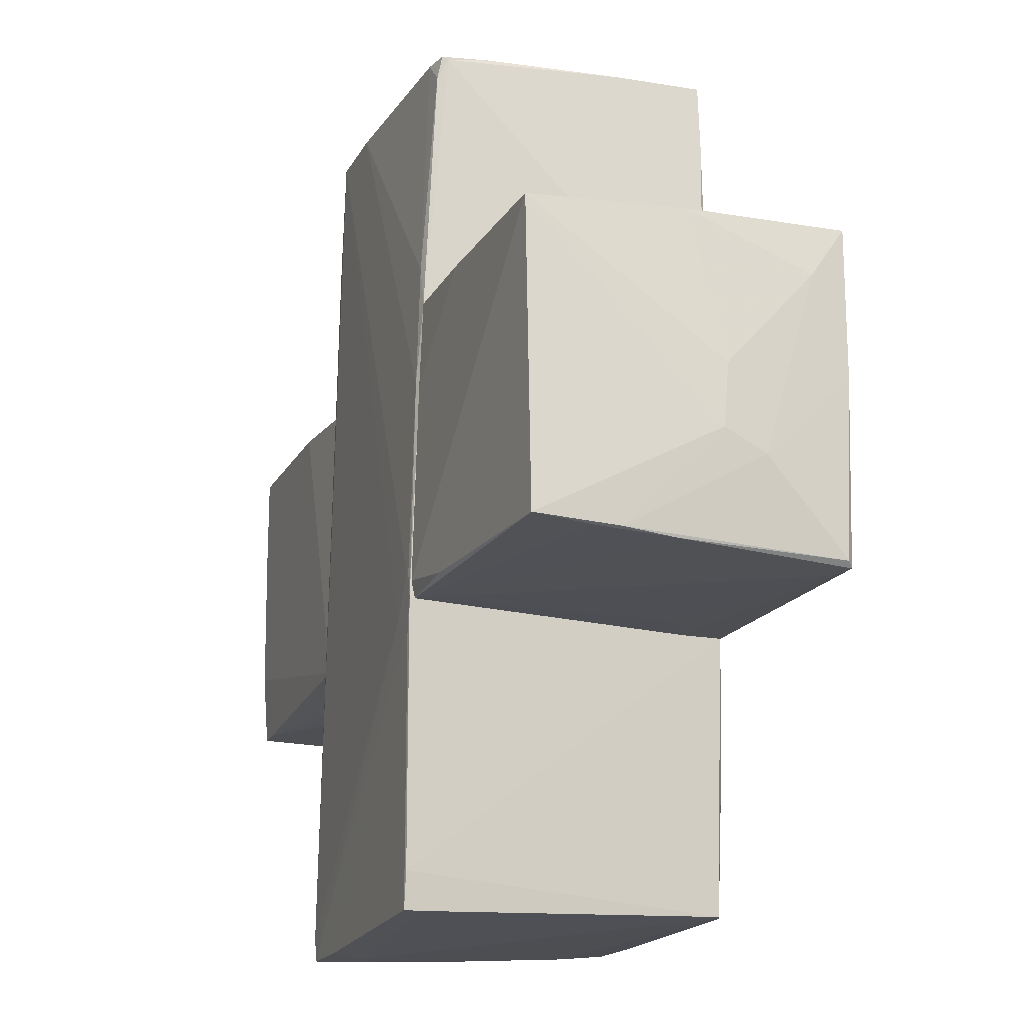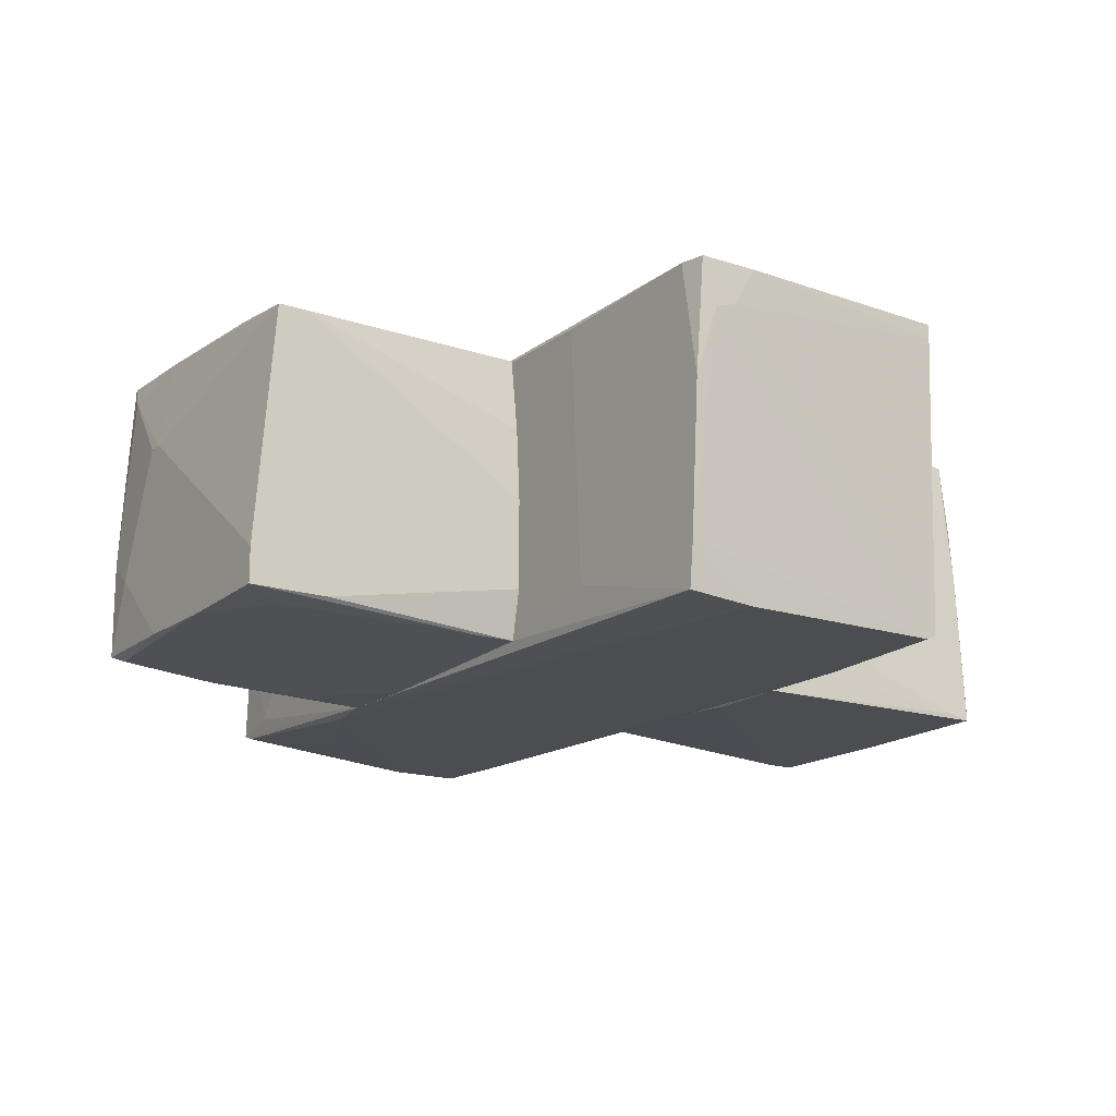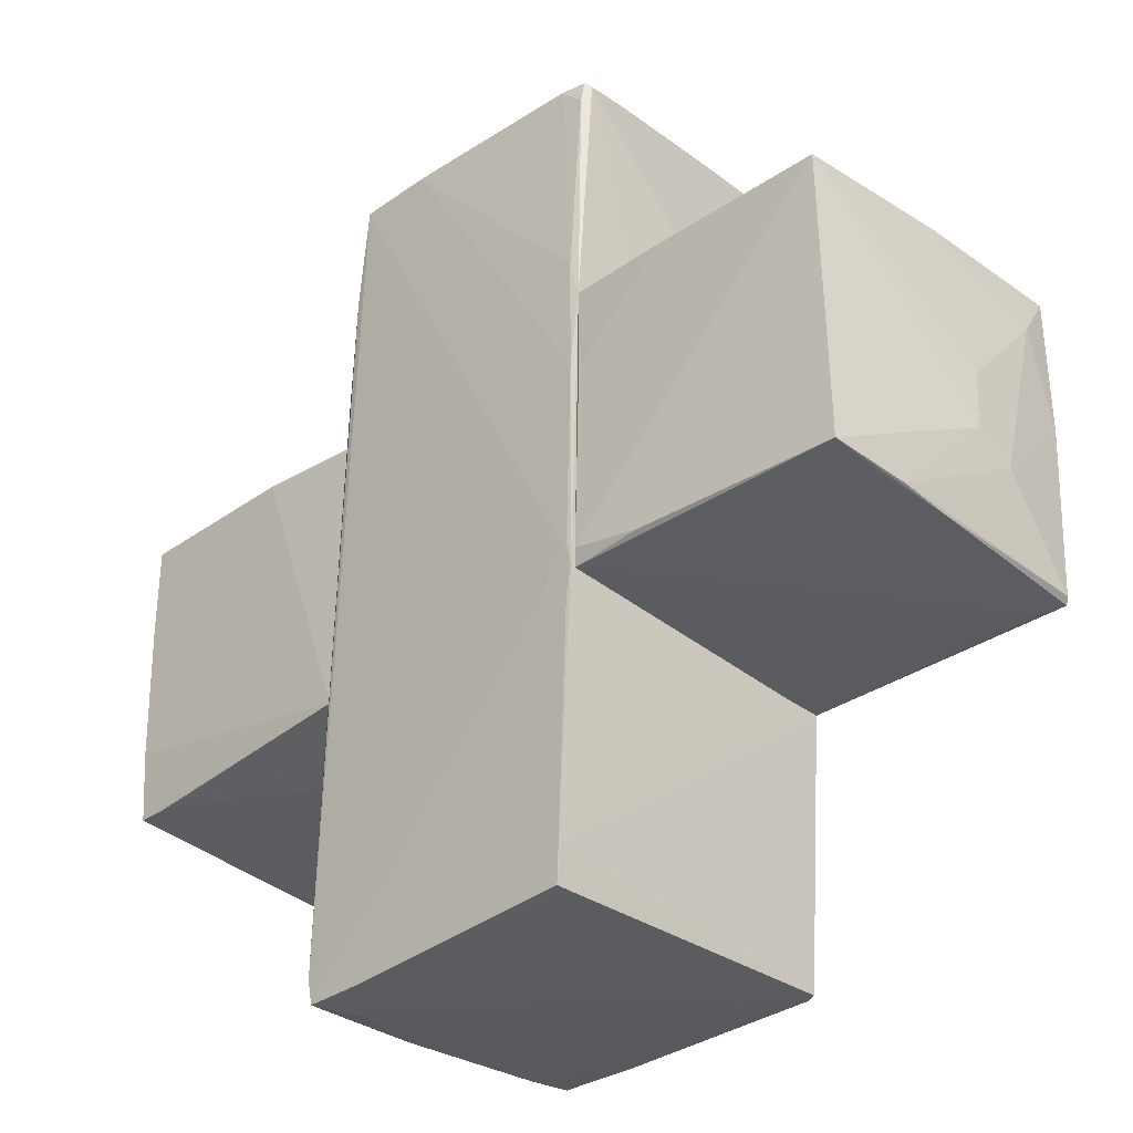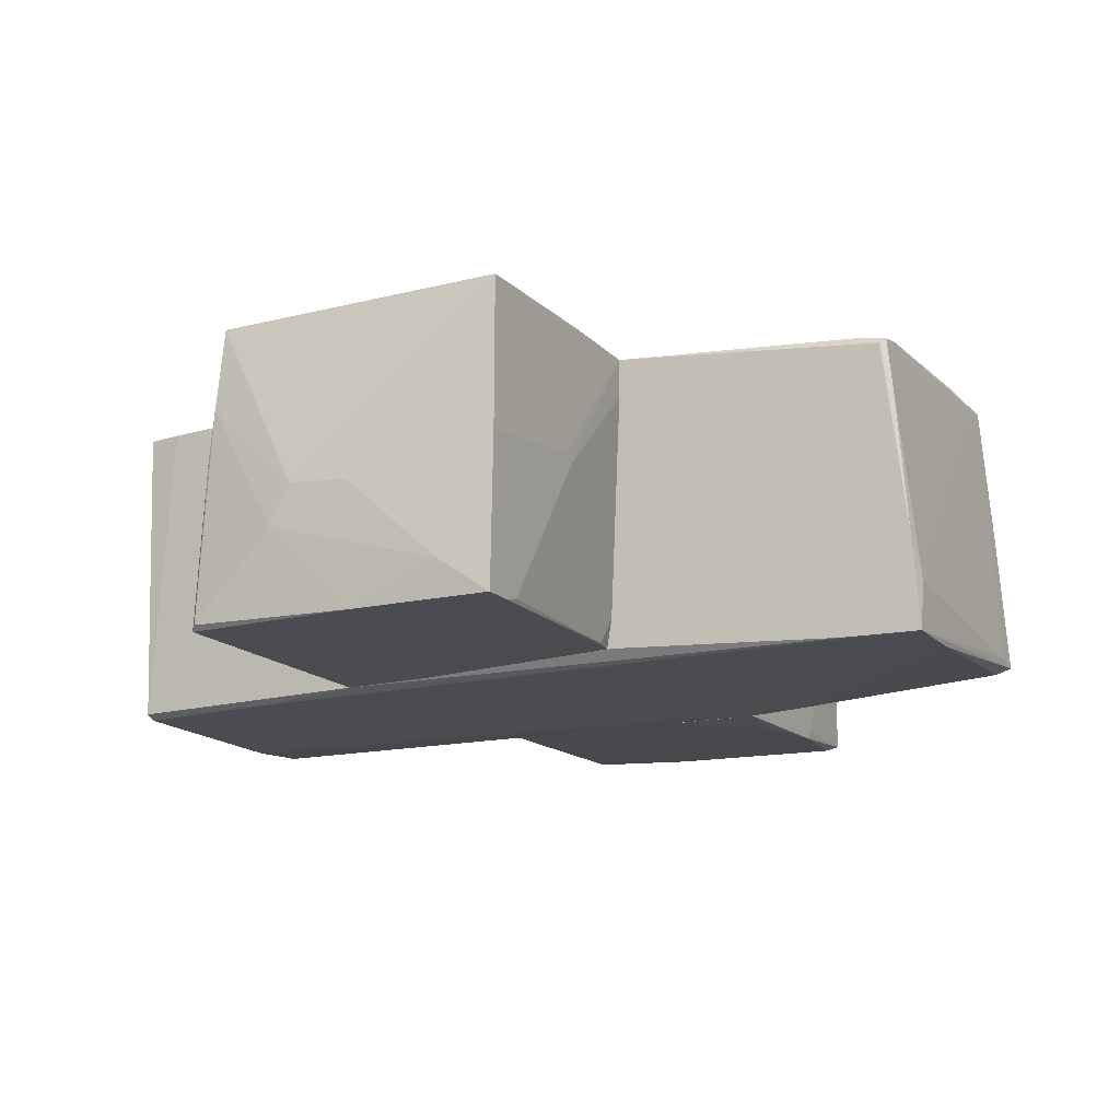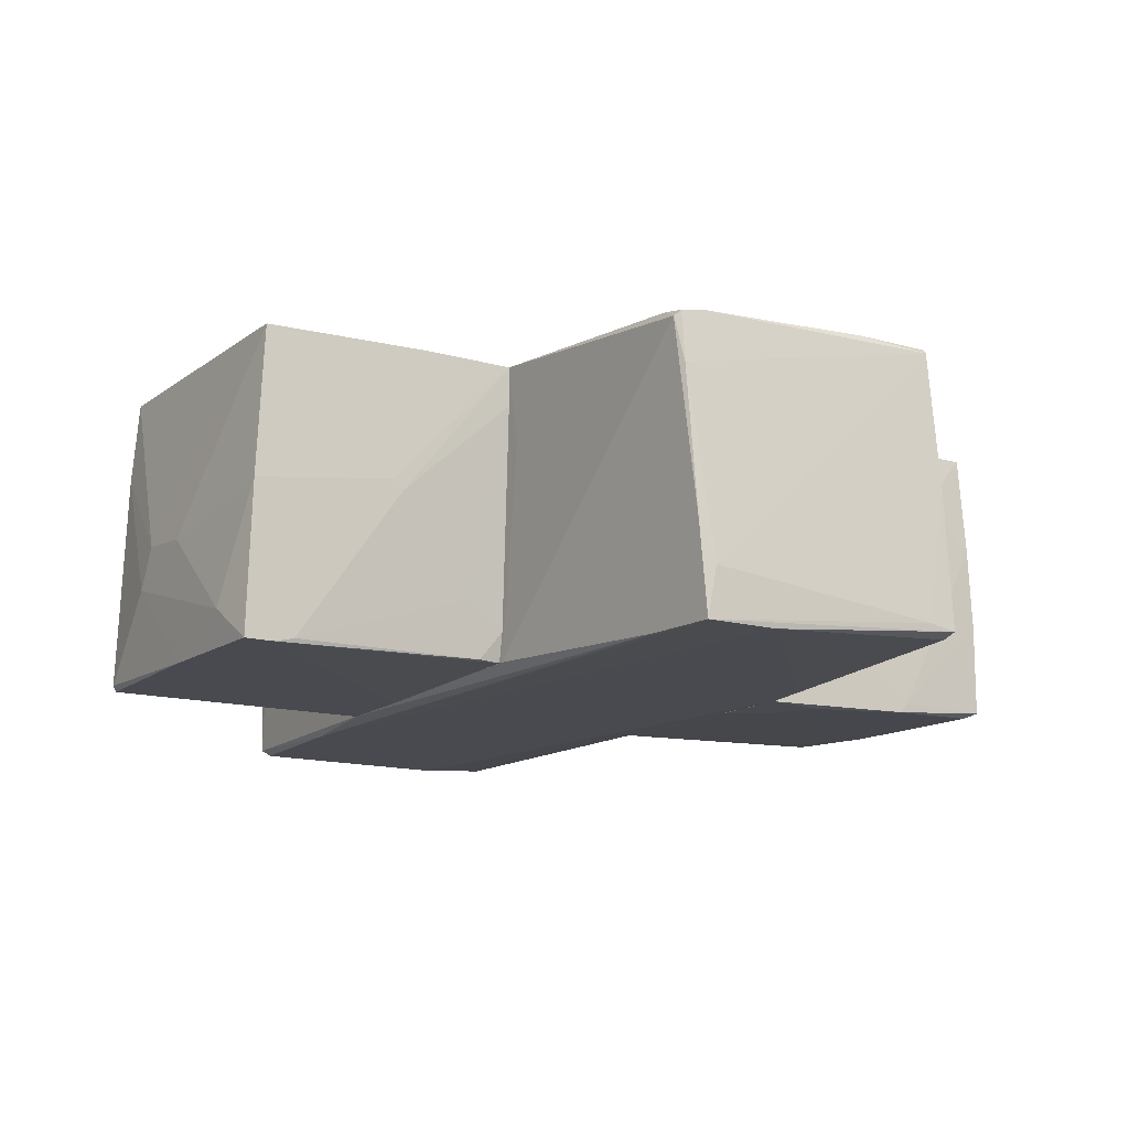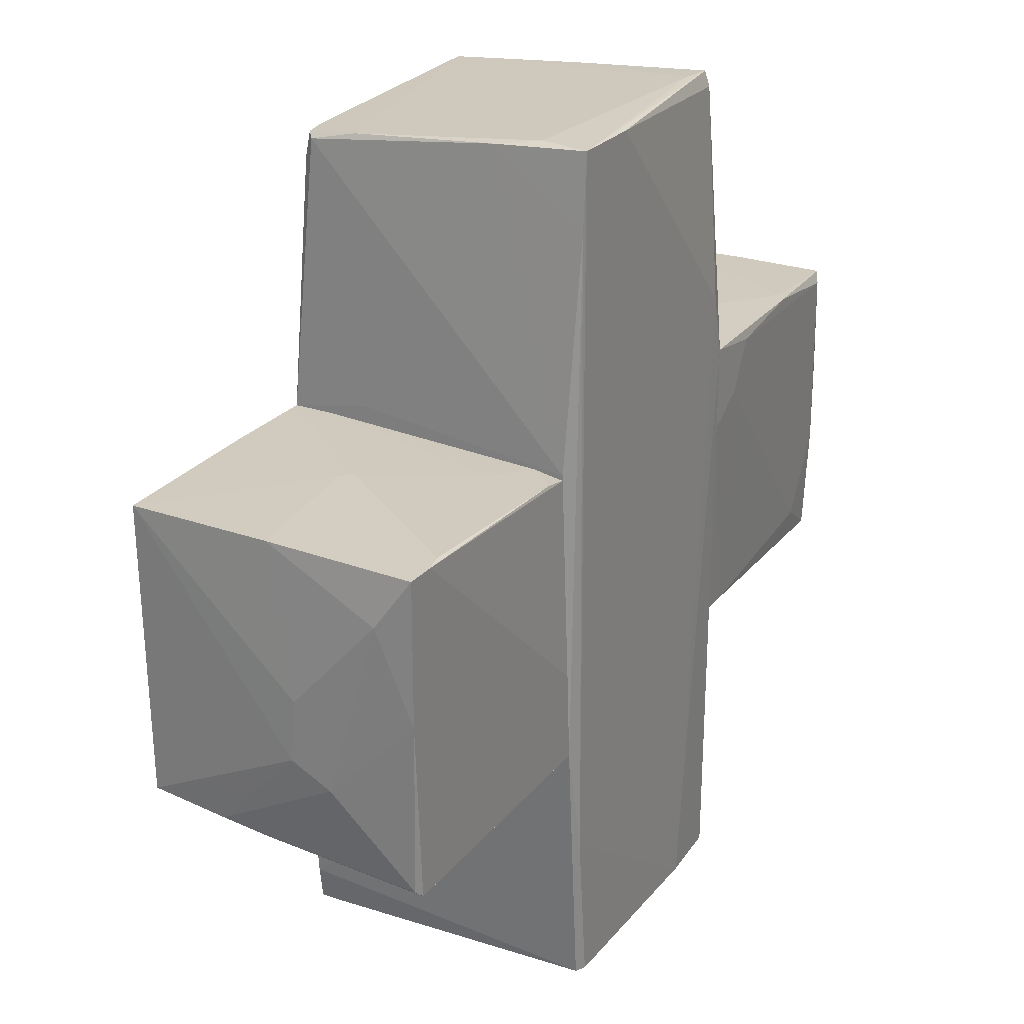
<metadata>
{"format":"obj","ext":"obj","renderer":"f3d","projection":"perspective","resolution":1024,"background":"white","views":[{"elev":-18.0,"azim":69.7,"up":"+Y"},{"elev":-16.2,"azim":-34.3,"up":"+Z"},{"elev":-33.8,"azim":44.1,"up":"+Y"},{"elev":-15.4,"azim":116.3,"up":"+Z"},{"elev":-13.5,"azim":146.8,"up":"+Z"},{"elev":25.0,"azim":119.7,"up":"+Y"}]}
</metadata>
<code>
o convex_0
v -2.258 -0.395 -0.9992
v -1.805 1.035 1.025
v -1.072 1.001 0.9897
v -2.956 -1.093 0.9895
v -3.061 1.07 -0.9641
v -1.072 -1.023 -0.9992
v -1.072 1.105 -1.069
v -1.072 -0.9884 1.025
v -3.096 -1.093 -0.9293
v -2.991 1.035 1.025
v -3.096 0.3724 0.3964
v -1.072 -1.093 -0.02215
v -2.258 1.105 -1.034
v -1.561 1.105 -0.371
v -2.956 -0.6044 1.025
v -3.096 -0.3251 -0.9641
v -1.072 -1.093 -0.6501
v -1.351 0.6866 -1.069
v -3.026 1.07 0.2918
v -3.096 0.826 -0.4755
v -3.096 -1.093 -0.685
v -2.642 1.07 0.6407
v -2.991 1.001 -0.9992
v -1.072 -1.058 0.5013
v -3.026 0.9306 0.885
v -1.386 -1.023 -0.9992
v -1.491 1.035 0.9897
v -2.782 -0.8836 -0.9641
v -1.072 1.105 -0.8246
v -2.747 -1.093 0.9895
v -1.072 0.512 -1.069
v -3.096 0.3024 -0.9641
v -2.538 -1.093 -0.9293
v -3.061 1.07 -0.3011
v -2.328 1.105 -0.9643
v -1.526 1.035 -1.069
v -2.991 0.4072 1.025
v -3.096 0.477 0.3964
f 25 20 38
f 3 6 7
f 3 2 8
f 6 3 8
f 8 2 10
f 6 8 12
f 4 9 12
f 7 13 14
f 4 8 15
f 8 10 15
f 9 11 16
f 6 12 17
f 12 9 17
f 16 11 20
f 9 4 21
f 11 9 21
f 4 11 21
f 10 2 22
f 19 10 22
f 5 13 23
f 12 8 24
f 10 19 25
f 6 9 26
f 1 18 26
f 2 3 27
f 22 2 27
f 14 22 27
f 9 16 28
f 18 1 28
f 16 18 28
f 1 26 28
f 26 9 28
f 3 7 29
f 7 14 29
f 27 3 29
f 14 27 29
f 8 4 30
f 4 12 30
f 24 8 30
f 12 24 30
f 7 6 31
f 18 7 31
f 6 26 31
f 26 18 31
f 20 5 32
f 16 20 32
f 5 23 32
f 23 16 32
f 9 6 33
f 6 17 33
f 17 9 33
f 5 20 34
f 25 19 34
f 20 25 34
f 13 5 35
f 14 13 35
f 22 14 35
f 19 22 35
f 5 34 35
f 34 19 35
f 13 7 36
f 7 18 36
f 18 16 36
f 23 13 36
f 16 23 36
f 11 4 37
f 4 15 37
f 15 10 37
f 10 25 37
f 25 11 37
f 20 11 38
f 11 25 38
o convex_1
v -0.4437 2.605 -1.034
v 1.092 -0.8484 1.129
v 1.057 -0.8484 1.129
v 0.9171 -2.942 -1.104
v -1.002 -3.082 1.094
v 1.057 2.954 0.92
v -0.9322 2.955 1.025
v -1.037 -2.942 -1.069
v 0.987 3.094 -1.069
v 0.987 -3.012 1.094
v -0.9671 3.129 -0.9293
v 1.126 -1.093 -1.069
v -1.072 1.349 0.9896
v -1.072 1.105 -1.069
v 1.127 0.9654 -0.999
v 1.127 1.035 1.06
v -1.072 -1.721 1.025
v 1.126 -1.023 1.129
v -0.5483 -2.942 -1.104
v 0.987 -2.942 -1.069
v 1.092 2.919 0.8848
v -1.072 -1.826 -0.7896
v -0.7577 -3.082 0.8151
v -0.4086 2.954 1.025
v 1.022 -2.768 1.094
v -1.037 -2.907 1.094
v -0.9671 3.06 0.04729
v 0.9171 3.094 -0.7199
v 0.4634 3.094 -1.069
v 1.022 -1.86 -1.104
v -0.9322 2.99 0.9896
v -1.002 2.745 -0.8596
v 1.057 1.314 1.059
v 0.8822 2.954 0.9548
v -1.037 -2.977 -0.7548
v -0.9671 1.524 -1.069
v -0.9671 3.024 -0.9641
v 1.092 0.4765 1.094
v 0.8822 -1.127 1.129
v -1.037 -3.047 0.2917
v 1.057 2.989 0.5711
v -0.7577 3.129 -0.8945
v -1.002 2.186 1.025
v -1.072 -1.023 -0.999
v 1.022 2.57 -1.069
v 0.987 -3.012 0.9898
v -0.5831 -3.082 1.094
v 1.022 3.06 -0.4409
v 1.057 2.78 0.9548
v 1.127 1.14 0.5009
v -0.8973 -3.082 0.7803
v 1.092 -1.197 1.129
f 85 48 90
f 51 52 55
f 40 41 56
f 50 53 56
f 53 54 56
f 46 52 57
f 55 52 60
f 42 58 61
f 56 48 63
f 50 56 63
f 58 50 63
f 51 55 64
f 49 47 67
f 57 67 68
f 42 57 68
f 58 42 68
f 50 58 68
f 67 47 68
f 45 62 69
f 49 52 70
f 52 51 70
f 65 49 70
f 51 65 70
f 62 71 72
f 69 62 72
f 44 69 72
f 57 42 73
f 46 57 73
f 60 46 73
f 57 52 74
f 39 67 74
f 67 57 74
f 52 49 75
f 67 39 75
f 49 67 75
f 39 74 75
f 74 52 75
f 41 40 76
f 45 41 76
f 40 56 76
f 56 54 76
f 62 45 76
f 54 71 76
f 71 62 76
f 41 45 77
f 56 41 77
f 64 43 77
f 45 64 77
f 55 60 78
f 43 64 78
f 64 55 78
f 60 73 78
f 44 59 79
f 69 44 79
f 66 69 79
f 47 49 80
f 49 65 80
f 66 47 80
f 65 69 80
f 69 66 80
f 64 45 81
f 51 64 81
f 65 51 81
f 45 69 81
f 69 65 81
f 52 46 82
f 46 60 82
f 60 52 82
f 53 50 83
f 68 47 83
f 50 68 83
f 61 58 84
f 63 48 84
f 58 63 84
f 43 61 85
f 84 48 85
f 61 84 85
f 59 53 86
f 47 66 86
f 79 59 86
f 66 79 86
f 53 83 86
f 83 47 86
f 59 44 87
f 54 59 87
f 71 54 87
f 72 71 87
f 44 72 87
f 54 53 88
f 53 59 88
f 59 54 88
f 61 43 89
f 42 61 89
f 73 42 89
f 43 78 89
f 78 73 89
f 48 56 90
f 77 43 90
f 56 77 90
f 43 85 90
o convex_2
v 1.162 -0.4648 -1.069
v 1.162 -0.9185 1.129
v 1.685 -0.1508 1.094
v 3.046 -1.093 -1.034
v 3.081 1.07 -1.069
v 1.127 1.035 1.06
v 2.976 1.035 1.025
v 2.976 -0.9882 0.9896
v 1.127 0.9306 -0.9989
v 1.127 -1.093 -1.069
v 1.127 -1.023 1.094
v 3.116 -0.36 -0.1964
v 3.011 -1.128 -1.069
v 1.964 1.07 0.04741
v 3.116 0.7214 -0.8246
v 1.127 0.9657 -0.7895
v 3.046 1.07 -0.0221
v 2.871 1.07 -1.069
v 1.441 -1.093 -0.5453
v 3.011 -1.058 0.08228
v 1.162 0.4072 1.094
v 3.116 -0.4997 -0.4755
v 3.116 0.05836 -0.2313
v 3.081 0.09322 -1.069
v 1.127 1.035 0.7804
v 1.79 1.035 1.06
v 2.732 1.07 -1.034
v 3.011 -1.023 0.4313
v 2.837 -1.128 -1.034
v 1.127 -1.093 -0.7895
v 2.976 -1.023 0.6057
v 2.034 1.07 0.1174
v 1.301 0.9657 -0.9989
v 1.441 1.001 -0.615
v 1.615 -0.9882 1.094
f 101 98 125
f 93 92 97
f 96 99 100
f 99 91 100
f 92 96 101
f 96 100 101
f 97 98 102
f 99 96 106
f 95 104 107
f 105 95 107
f 95 91 108
f 91 99 108
f 104 95 108
f 103 94 110
f 101 103 110
f 92 93 111
f 96 92 111
f 105 102 112
f 97 102 113
f 102 105 113
f 107 97 113
f 105 107 113
f 91 95 114
f 100 91 114
f 94 103 114
f 103 100 114
f 95 105 114
f 112 94 114
f 105 112 114
f 96 104 115
f 106 96 115
f 93 97 116
f 111 93 116
f 96 111 116
f 104 108 117
f 102 98 118
f 98 110 118
f 110 94 118
f 112 102 118
f 94 112 118
f 100 103 119
f 103 101 119
f 101 109 119
f 119 109 120
f 101 100 120
f 109 101 120
f 100 119 120
f 98 101 121
f 110 98 121
f 101 110 121
f 104 96 122
f 107 104 122
f 97 107 122
f 116 97 122
f 96 116 122
f 99 106 123
f 108 99 123
f 117 108 123
f 117 123 124
f 115 104 124
f 106 115 124
f 104 117 124
f 123 106 124
f 97 92 125
f 98 97 125
f 92 101 125

</code>
